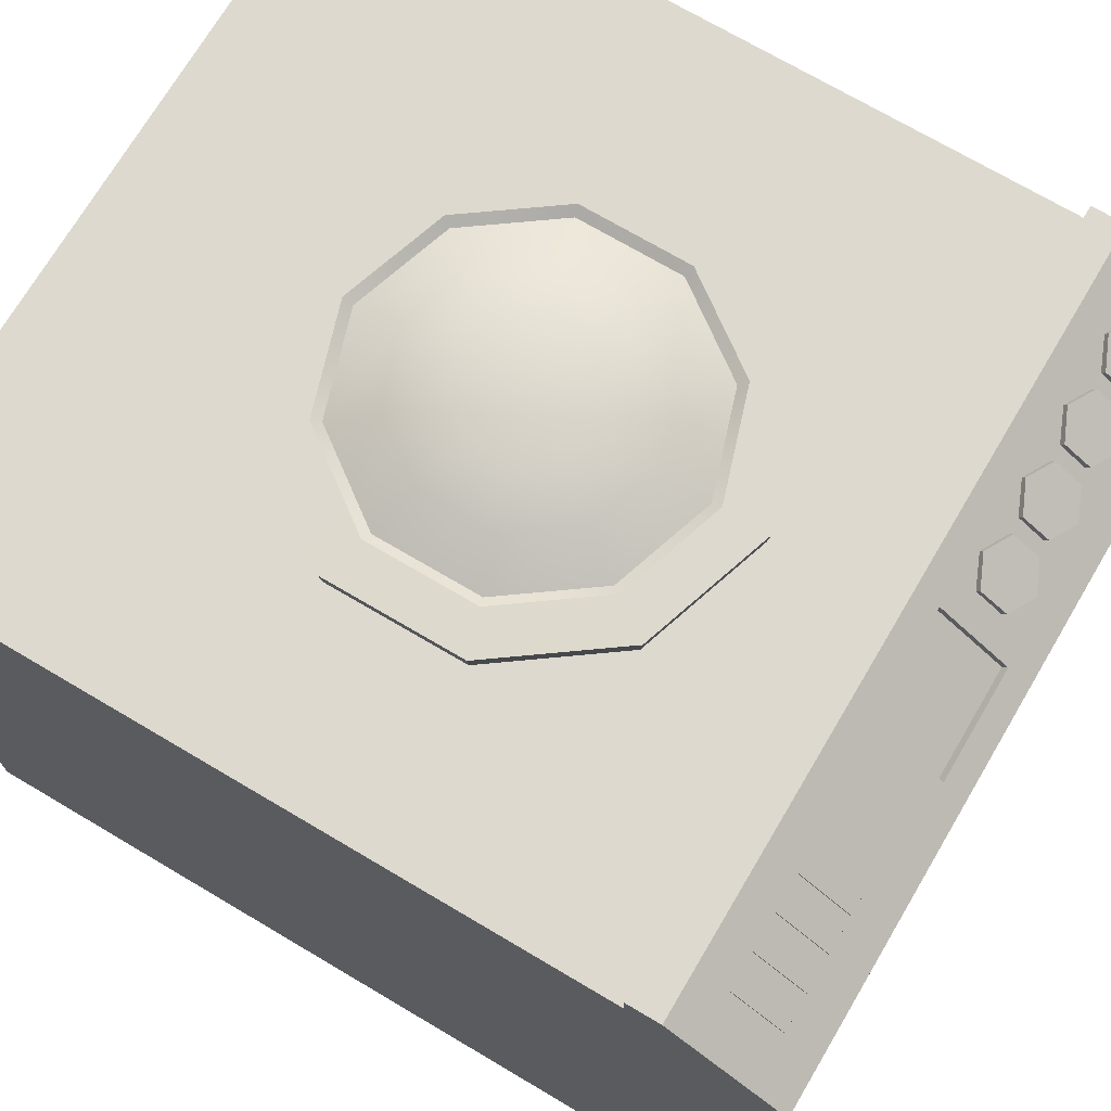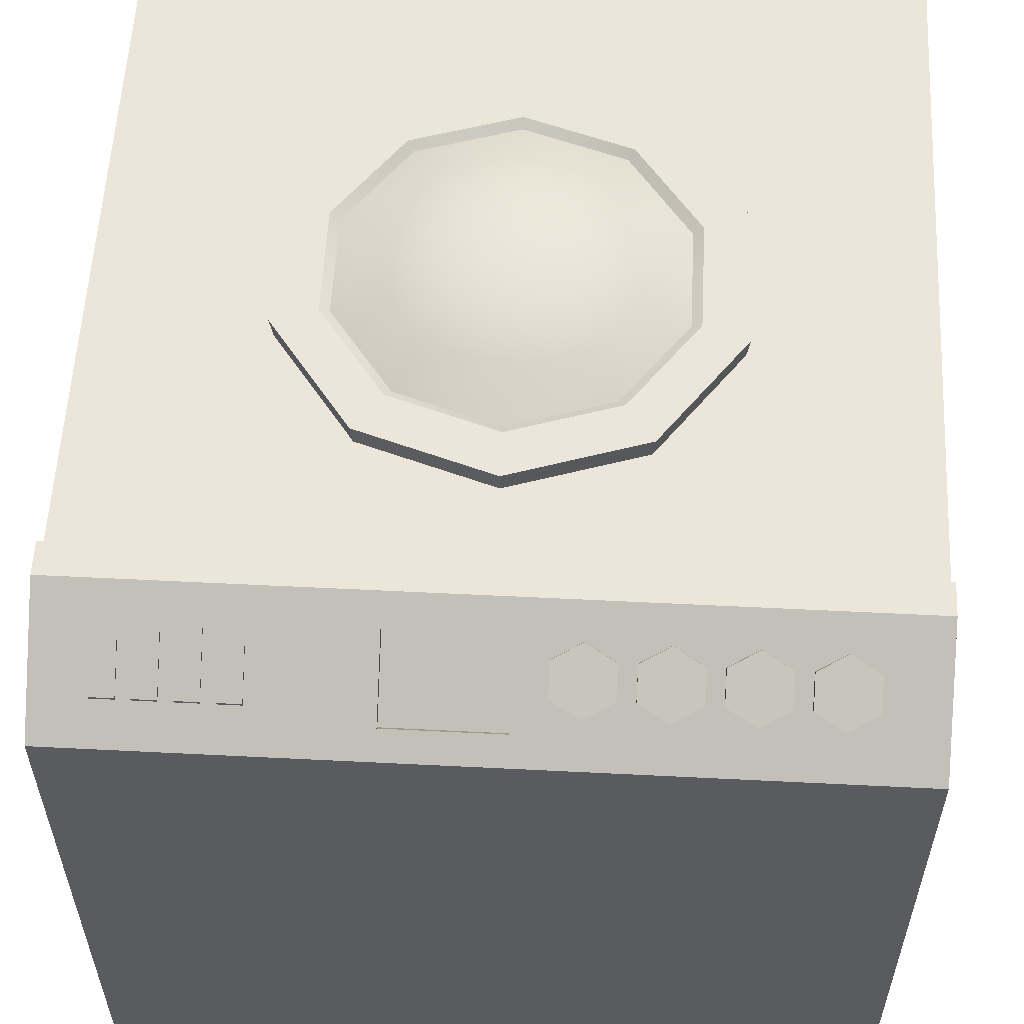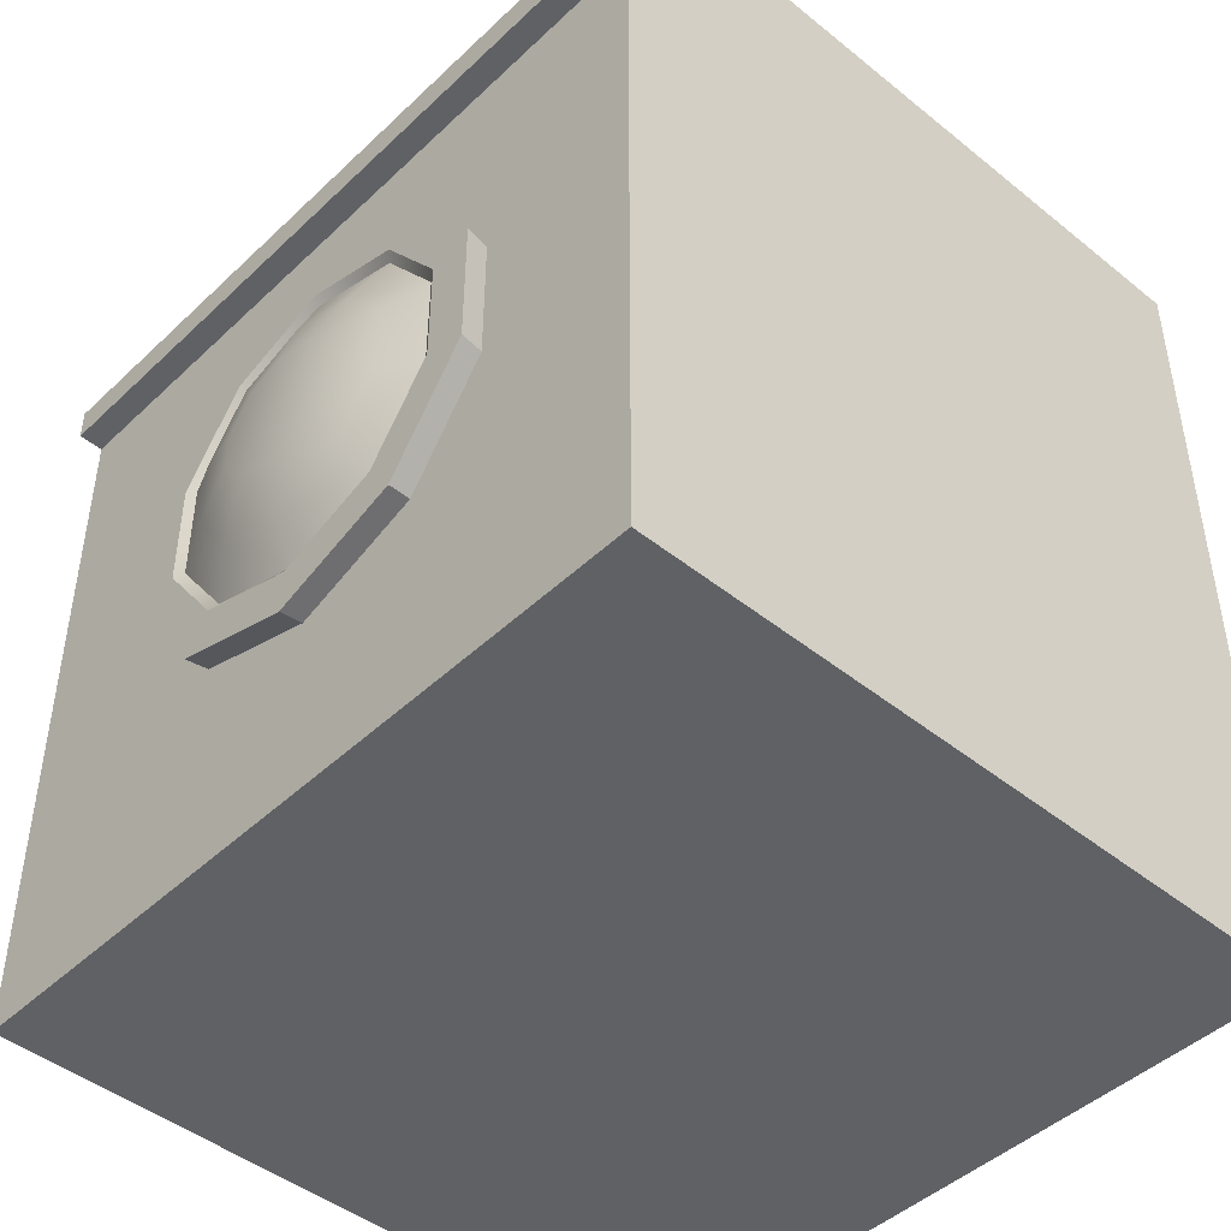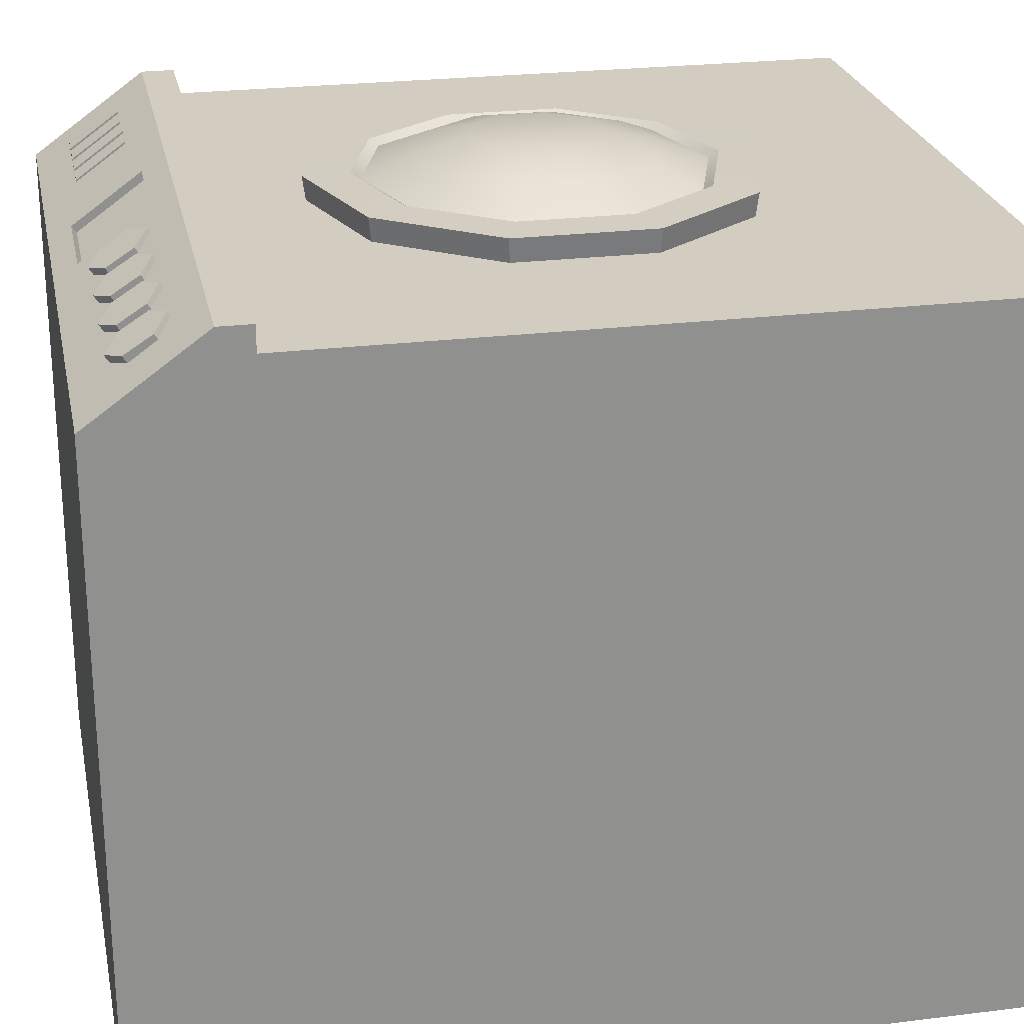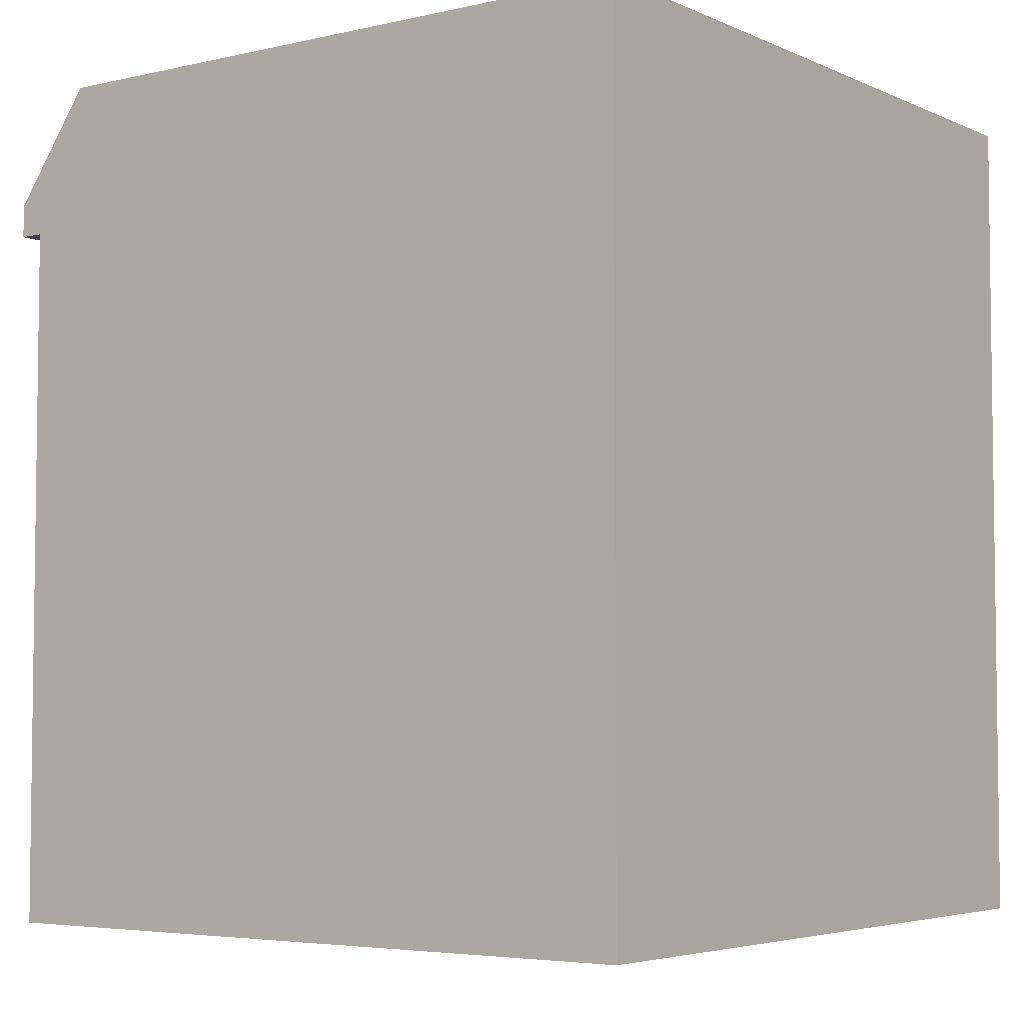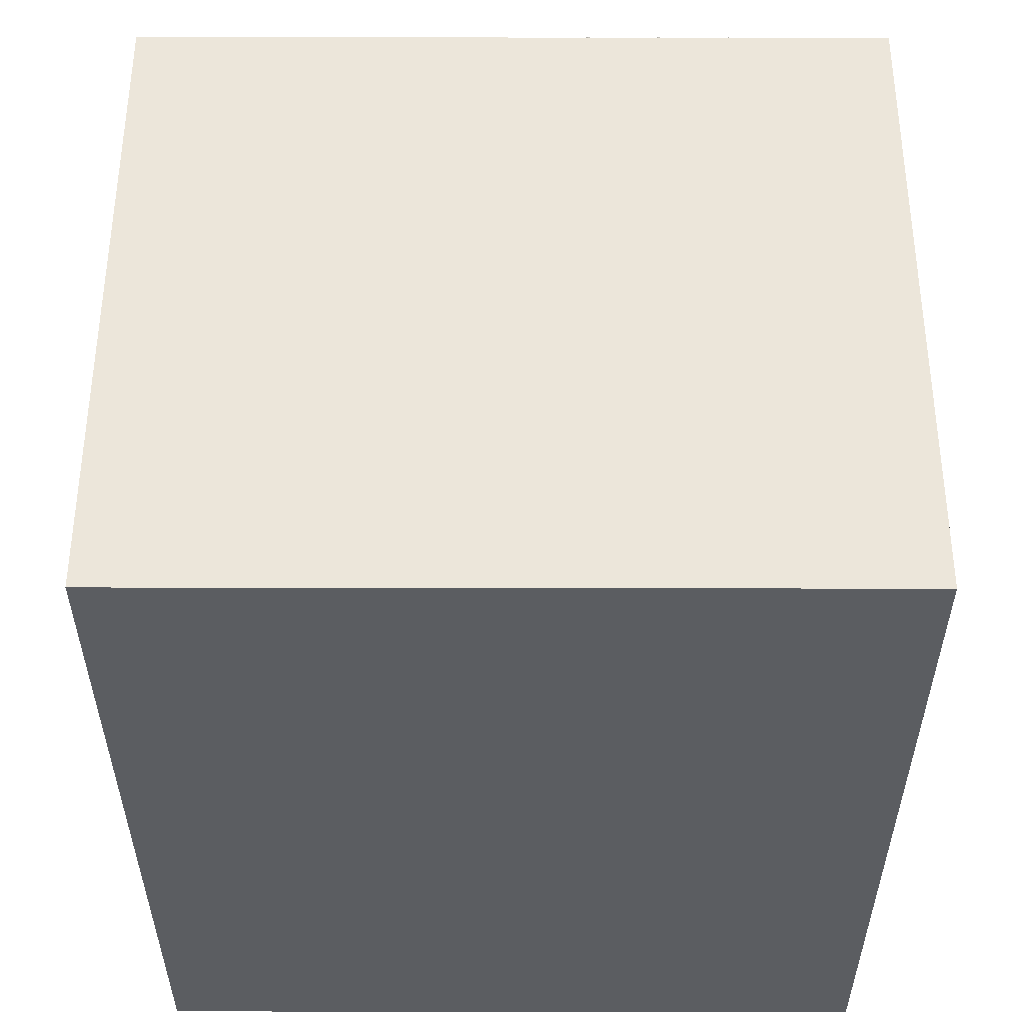
<metadata>
{"format":"obj","ext":"obj","renderer":"f3d","projection":"perspective","resolution":1024,"background":"white","views":[{"elev":71.8,"azim":120.6,"up":"+Z"},{"elev":57.0,"azim":-177.0,"up":"+Z"},{"elev":-45.6,"azim":47.2,"up":"+Y"},{"elev":24.8,"azim":-101.4,"up":"+Z"},{"elev":-4.6,"azim":126.2,"up":"+Y"},{"elev":54.4,"azim":-179.9,"up":"+Y"}]}
</metadata>
<code>
o Bathroom_WashingMachine_Cube.019
v -0.5001 1.39 0.5322
v -0.5001 1.419 0.5749
v -0.5473 1.368 0.5468
v -0.5473 1.396 0.5896
v -0.5473 1.322 0.5762
v -0.5473 1.35 0.6189
v -0.5001 1.299 0.5909
v -0.5001 1.327 0.6336
v -0.4529 1.322 0.5762
v -0.4529 1.35 0.6189
v -0.4529 1.368 0.5468
v -0.4529 1.396 0.5896
v -0.3774 1.39 0.5322
v -0.3774 1.419 0.5749
v -0.4246 1.368 0.5468
v -0.4246 1.396 0.5896
v -0.4246 1.322 0.5762
v -0.4246 1.35 0.6189
v -0.3774 1.299 0.5909
v -0.3774 1.327 0.6336
v -0.3303 1.322 0.5762
v -0.3303 1.35 0.6189
v -0.3303 1.368 0.5468
v -0.3303 1.396 0.5896
v -0.2548 1.39 0.5322
v -0.2548 1.419 0.5749
v -0.3019 1.368 0.5468
v -0.3019 1.396 0.5896
v -0.3019 1.322 0.5762
v -0.3019 1.35 0.6189
v -0.2548 1.299 0.5909
v -0.2548 1.327 0.6336
v -0.2076 1.322 0.5762
v -0.2076 1.35 0.6189
v -0.2076 1.368 0.5468
v -0.2076 1.396 0.5896
v -0.1321 1.39 0.5322
v -0.1321 1.419 0.5749
v -0.1793 1.368 0.5468
v -0.1793 1.396 0.5896
v -0.1793 1.322 0.5762
v -0.1793 1.35 0.6189
v -0.1321 1.299 0.5909
v -0.1321 1.327 0.6336
v -0.08489 1.322 0.5762
v -0.08489 1.35 0.6189
v -0.08489 1.368 0.5468
v -0.08489 1.396 0.5896
v 0.5586 1.412 0.5466
v 0.5586 1.327 0.608
v 0.5586 1.327 0.6268
v 0.5586 1.412 0.5653
v 0.5212 1.327 0.608
v 0.5212 1.412 0.5466
v 0.5212 1.327 0.6268
v 0.5212 1.412 0.5653
v 0.4988 1.412 0.5466
v 0.4988 1.327 0.608
v 0.4988 1.327 0.6268
v 0.4988 1.412 0.5653
v 0.4614 1.327 0.608
v 0.4614 1.412 0.5466
v 0.4614 1.327 0.6268
v 0.4614 1.412 0.5653
v 0.4389 1.412 0.5466
v 0.4389 1.327 0.608
v 0.4389 1.327 0.6268
v 0.4389 1.412 0.5653
v 0.4015 1.327 0.608
v 0.4015 1.412 0.5466
v 0.4015 1.327 0.6268
v 0.4015 1.412 0.5653
v 0.3791 1.412 0.5466
v 0.3791 1.327 0.608
v 0.3791 1.327 0.6268
v 0.3791 1.412 0.5653
v 0.3417 1.327 0.608
v 0.3417 1.412 0.5466
v 0.3417 1.327 0.6268
v 0.3417 1.412 0.5653
v -0.646 0 0.6177
v -0.646 0 -0.6177
v -0.646 1.47 -0.6177
v 0.646 0 0.6177
v 0.646 0 -0.6177
v 0.646 1.47 -0.6177
v -0.646 0.06834 0.6177
v -0.646 1.219 0.6177
v -0.646 1.219 -0.6177
v -0.646 0.06834 -0.6177
v 0.646 1.219 -0.6177
v 0.646 0.06834 -0.6177
v 0.646 1.219 0.6177
v 0.646 0.06834 0.6177
v 0.177 0.4514 0.6578
v 0 0.3939 0.6578
v 0 0.317 0.6576
v 0 0.3364 0.5163
v 0.2221 0.3892 0.6576
v 0.2107 0.4049 0.5163
v 0.3594 0.5782 0.6576
v 0.341 0.5842 0.5163
v 0.3594 0.8117 0.6576
v 0.341 0.8057 0.5163
v 0.2221 1.001 0.6576
v 0.2107 0.985 0.5163
v 0 1.073 0.6576
v 0 1.053 0.5163
v -0.2221 1.001 0.6576
v -0.2107 0.985 0.5163
v -0.3594 0.8117 0.6576
v -0.341 0.8057 0.5163
v -0.3594 0.5782 0.6576
v -0.341 0.5842 0.5163
v -0.2221 0.3892 0.6576
v -0.2107 0.4049 0.5163
v 0.2864 0.6019 0.6578
v 0.2864 0.788 0.6578
v 0.177 0.9385 0.6578
v 0 0.9961 0.6578
v -0.177 0.9385 0.6578
v -0.2864 0.788 0.6578
v -0.2864 0.6019 0.6578
v -0.177 0.4514 0.6578
v -0.1672 0.4648 0.6475
v 0 0.4105 0.6475
v -0.2706 0.607 0.6475
v -0.2706 0.7829 0.6475
v -0.1672 0.9251 0.6475
v 0 0.9795 0.6475
v 0.1672 0.9251 0.6475
v 0.2706 0.7829 0.6475
v 0.2706 0.607 0.6475
v 0.1672 0.4648 0.6475
v -0.1201 0.5297 0.6805
v 0 0.4906 0.6805
v -0.1943 0.6318 0.6805
v -0.1943 0.7581 0.6805
v -0.1201 0.8603 0.6805
v 0 0.8993 0.6805
v 0.1201 0.8603 0.6805
v 0.1943 0.7581 0.6805
v 0.1943 0.6318 0.6805
v 0.1201 0.5297 0.6805
v -0.06611 0.604 0.7061
v 0 0.5825 0.7061
v -0.107 0.6602 0.7061
v -0.107 0.7297 0.7061
v -0.06611 0.7859 0.7061
v 0 0.8074 0.7061
v 0.06611 0.7859 0.7061
v 0.107 0.7297 0.7061
v 0.107 0.6602 0.7061
v 0.06611 0.604 0.7061
v -0.646 1.275 0.6177
v -0.646 1.47 0.4768
v 0.646 1.47 0.4768
v 0.646 1.275 0.6177
v 0.646 1.219 0.6607
v -0.646 1.219 0.6607
v 0.646 1.275 0.6607
v 0.646 1.47 0.5198
v -0.646 1.47 0.5198
v -0.646 1.275 0.6607
v 0.1529 1.313 0.6328
v 0.1529 1.431 0.5477
v -0.03292 1.431 0.5477
v -0.03292 1.313 0.6328
v 0.1529 1.305 0.6216
v 0.1529 1.423 0.5365
v -0.03292 1.423 0.5365
v -0.03292 1.305 0.6216
v -0.646 0.05497 -0.6177
v 0.646 0.05497 -0.6177
v 0.646 0.05497 0.6177
v -0.646 0.05497 0.6177
f 83 157 86
f 83 91 89
f 156 83 89
f 157 158 93
f 93 87 94
f 91 94 92
f 89 92 90
f 88 90 87
f 96 125 124
f 98 99 97
f 123 128 122
f 105 120 119
f 100 101 99
f 119 132 118
f 111 121 109
f 102 103 101
f 117 134 95
f 113 124 123
f 103 106 105
f 122 129 121
f 101 95 99
f 105 108 107
f 120 131 119
f 103 119 118
f 108 109 107
f 117 132 133
f 97 95 96
f 110 111 109
f 96 134 126
f 109 120 107
f 112 113 111
f 123 125 127
f 113 122 111
f 113 116 115
f 120 129 130
f 115 98 97
f 103 117 101
f 158 159 93
f 93 160 88
f 162 167 166
f 161 160 159
f 155 163 156
f 158 162 161
f 88 164 155
f 156 162 157
f 167 170 166
f 164 167 163
f 162 165 161
f 161 168 164
f 167 172 171
f 166 169 165
f 165 172 168
f 97 124 115
f 176 82 81
f 173 85 82
f 85 175 84
f 175 81 84
f 83 156 157
f 83 86 91
f 89 88 156
f 88 155 156
f 93 91 157
f 91 86 157
f 93 88 87
f 91 93 94
f 89 91 92
f 88 89 90
f 96 126 125
f 98 100 99
f 123 127 128
f 105 107 120
f 100 102 101
f 119 131 132
f 111 122 121
f 102 104 103
f 117 133 134
f 113 115 124
f 103 104 106
f 122 128 129
f 101 117 95
f 105 106 108
f 120 130 131
f 103 105 119
f 108 110 109
f 117 118 132
f 97 99 95
f 110 112 111
f 96 95 134
f 109 121 120
f 112 114 113
f 123 124 125
f 113 123 122
f 113 114 116
f 120 121 129
f 115 116 98
f 103 118 117
f 158 161 159
f 93 159 160
f 162 163 167
f 161 164 160
f 155 164 163
f 158 157 162
f 88 160 164
f 156 163 162
f 167 171 170
f 164 168 167
f 162 166 165
f 161 165 168
f 167 168 172
f 166 170 169
f 165 169 172
f 97 96 124
f 176 173 82
f 173 174 85
f 85 174 175
f 175 176 81
f 171 169 170
f 171 172 169
f 1 4 2
f 3 6 4
f 5 8 6
f 9 8 7
f 6 10 2
f 11 10 9
f 1 12 11
f 5 3 11
f 13 16 14
f 15 18 16
f 17 20 18
f 21 20 19
f 22 24 14
f 23 22 21
f 13 24 23
f 17 15 23
f 25 28 26
f 27 30 28
f 29 32 30
f 33 32 31
f 30 34 26
f 35 34 33
f 25 36 35
f 31 29 27
f 37 40 38
f 39 42 40
f 41 44 42
f 45 44 43
f 48 38 42
f 47 46 45
f 37 48 47
f 41 39 47
f 50 52 51
f 53 56 54
f 54 52 49
f 56 51 52
f 55 50 51
f 53 49 50
f 58 60 59
f 61 64 62
f 62 60 57
f 64 59 60
f 63 58 59
f 61 57 58
f 66 68 67
f 69 72 70
f 70 68 65
f 72 67 68
f 71 66 67
f 69 65 66
f 74 76 75
f 77 80 78
f 78 76 73
f 80 75 76
f 79 74 75
f 77 73 74
f 85 81 82
f 94 176 175
f 92 175 174
f 90 174 173
f 87 173 176
f 127 138 128
f 142 151 152
f 134 136 126
f 132 141 142
f 128 139 129
f 126 135 125
f 132 143 133
f 129 140 130
f 127 135 137
f 133 144 134
f 131 140 141
f 152 150 148
f 138 149 139
f 135 146 145
f 143 152 153
f 140 149 150
f 137 145 147
f 143 154 144
f 141 150 151
f 137 148 138
f 144 146 136
f 1 3 4
f 3 5 6
f 5 7 8
f 9 10 8
f 2 4 6
f 6 8 10
f 10 12 2
f 11 12 10
f 1 2 12
f 3 1 11
f 11 9 7
f 7 5 11
f 13 15 16
f 15 17 18
f 17 19 20
f 21 22 20
f 14 16 18
f 18 20 14
f 20 22 14
f 23 24 22
f 13 14 24
f 15 13 23
f 23 21 19
f 19 17 23
f 25 27 28
f 27 29 30
f 29 31 32
f 33 34 32
f 26 28 30
f 30 32 34
f 34 36 26
f 35 36 34
f 25 26 36
f 27 25 35
f 35 33 27
f 33 31 27
f 37 39 40
f 39 41 42
f 41 43 44
f 45 46 44
f 38 40 42
f 42 44 46
f 46 48 42
f 47 48 46
f 37 38 48
f 39 37 47
f 47 45 43
f 43 41 47
f 50 49 52
f 53 55 56
f 54 56 52
f 56 55 51
f 55 53 50
f 53 54 49
f 58 57 60
f 61 63 64
f 62 64 60
f 64 63 59
f 63 61 58
f 61 62 57
f 66 65 68
f 69 71 72
f 70 72 68
f 72 71 67
f 71 69 66
f 69 70 65
f 74 73 76
f 77 79 80
f 78 80 76
f 80 79 75
f 79 77 74
f 77 78 73
f 85 84 81
f 94 87 176
f 92 94 175
f 90 92 174
f 87 90 173
f 127 137 138
f 142 141 151
f 134 144 136
f 132 131 141
f 128 138 139
f 126 136 135
f 132 142 143
f 129 139 140
f 127 125 135
f 133 143 144
f 131 130 140
f 145 146 154
f 154 153 152
f 152 151 150
f 150 149 148
f 148 147 152
f 147 145 152
f 145 154 152
f 138 148 149
f 135 136 146
f 143 142 152
f 140 139 149
f 137 135 145
f 143 153 154
f 141 140 150
f 137 147 148
f 144 154 146

</code>
